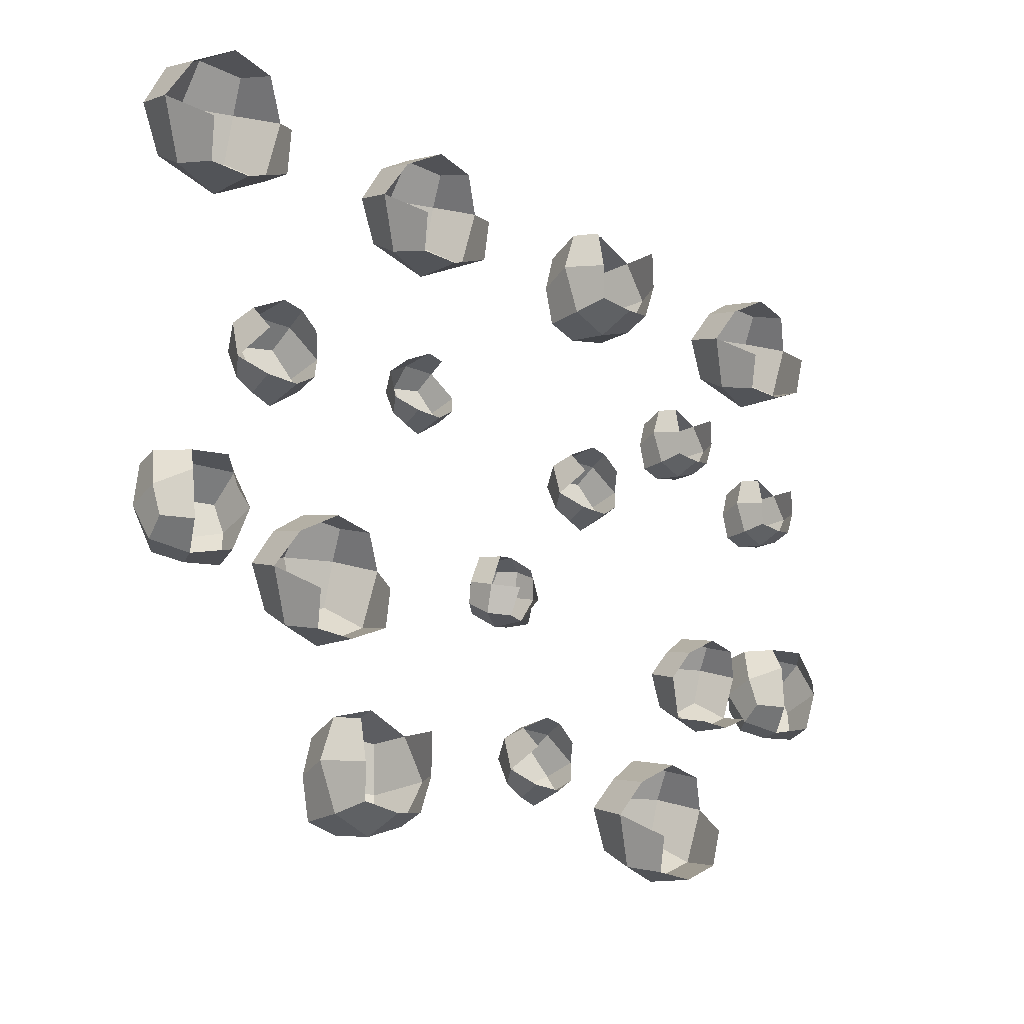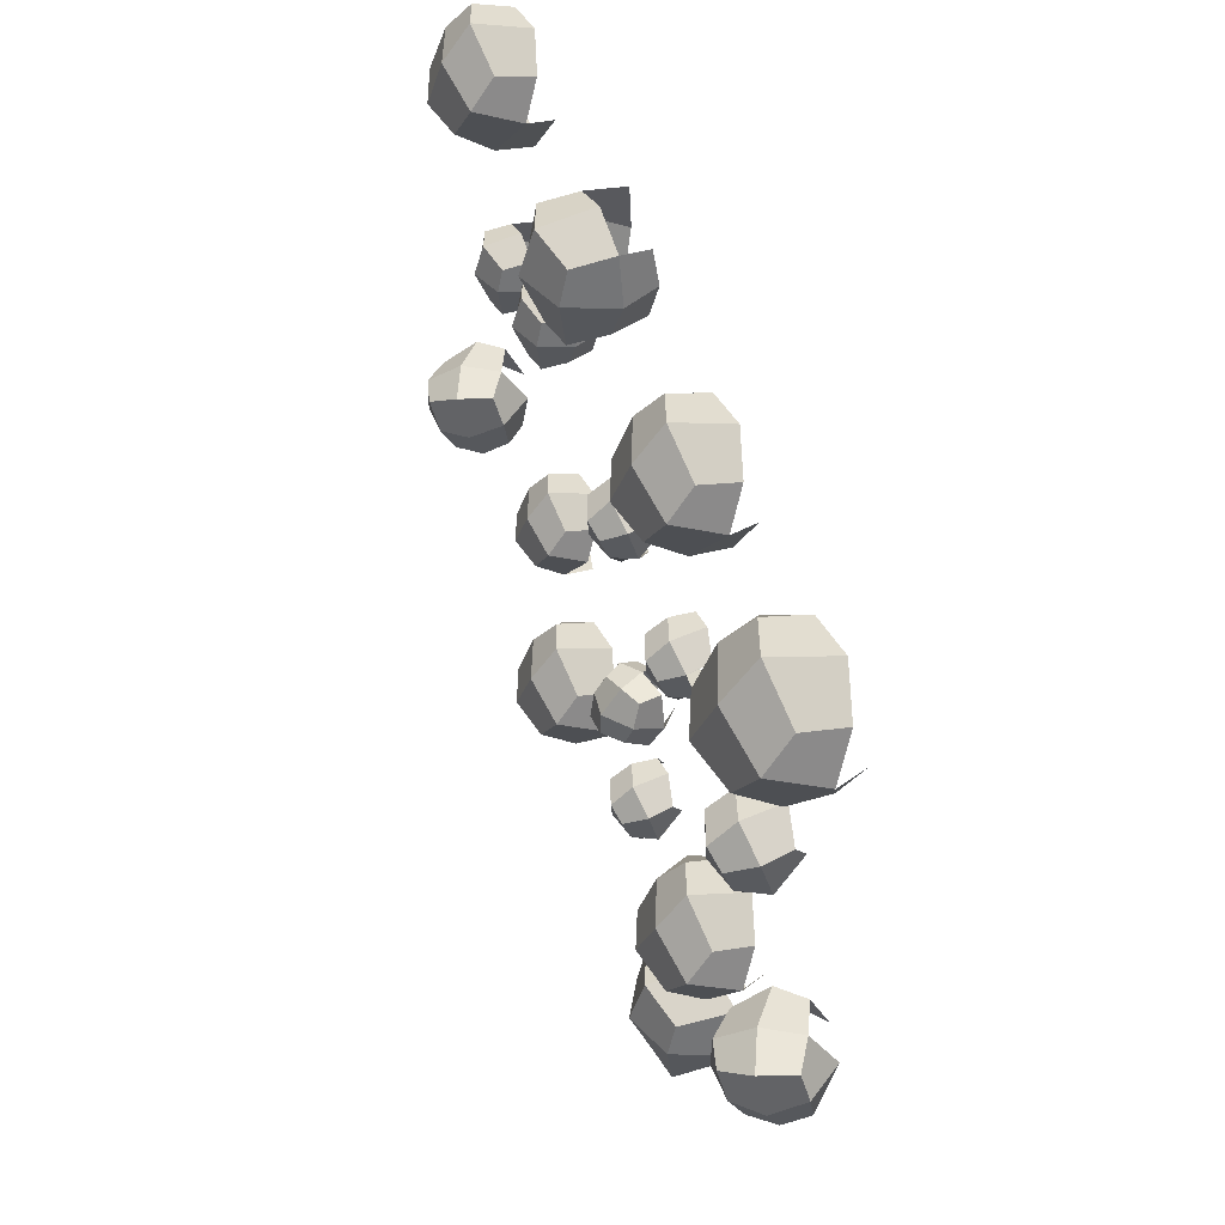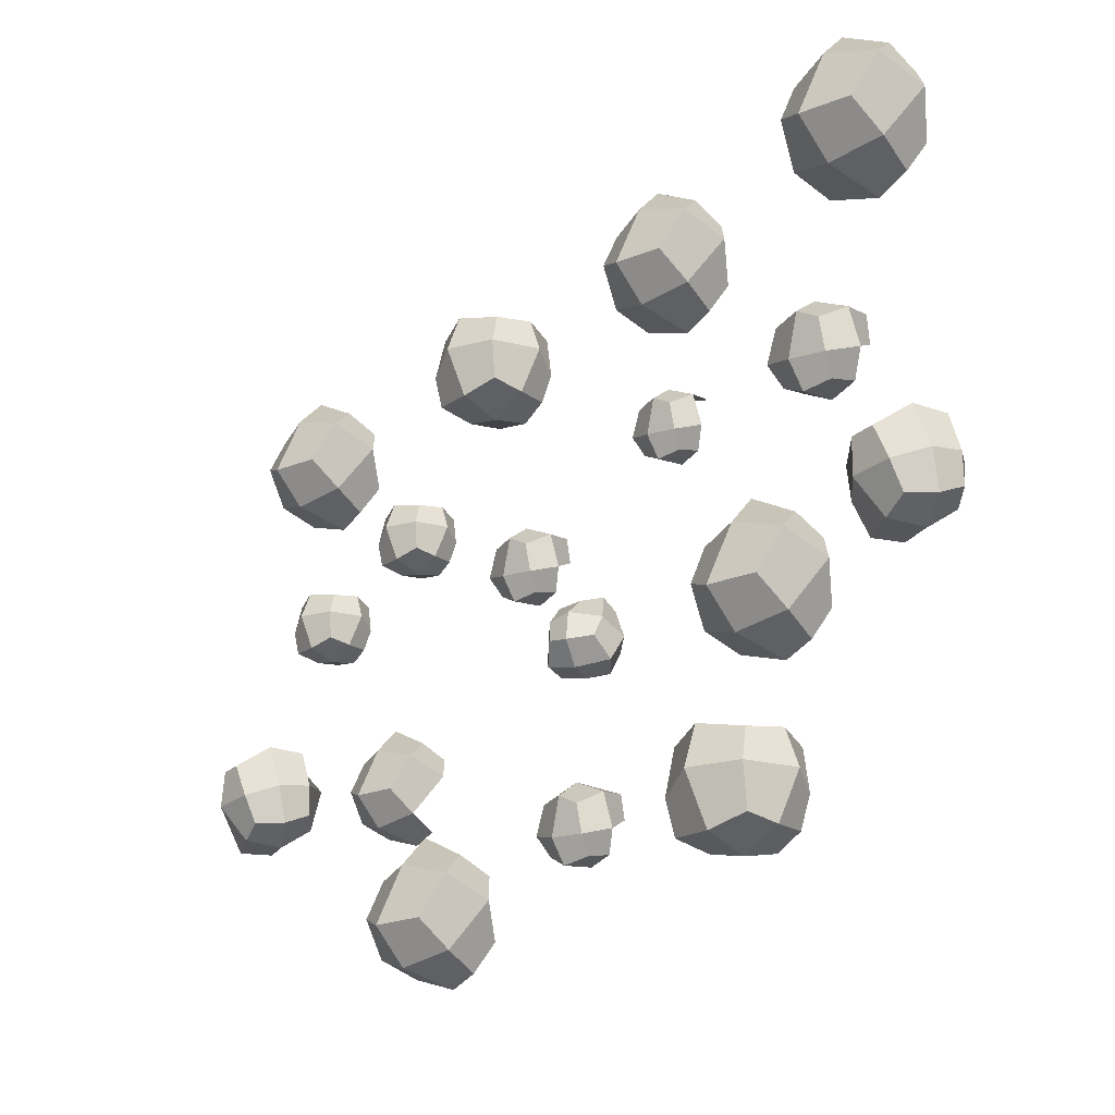
<metadata>
{"format":"obj","ext":"obj","renderer":"f3d","projection":"perspective","resolution":1024,"background":"white","views":[{"elev":-20.4,"azim":-43.6,"up":"+Z"},{"elev":46.6,"azim":-106.7,"up":"+Z"},{"elev":-32.2,"azim":-133.1,"up":"+Z"}]}
</metadata>
<code>
o Cube
v 0.352 0.04643 0.07074
v 0.3457 -0.02773 0.07646
v 0.3507 0.04551 0.1544
v 0.353 -0.03304 0.1524
v 0.2736 0.04404 0.06826
v 0.2806 -0.02773 0.07646
v 0.2731 0.04205 0.1459
v 0.2733 -0.02788 0.1506
v 0.2742 -0.0345 0.1107
v 0.3131 -0.03453 0.06965
v 0.3521 0.006476 0.06968
v 0.266 0.002058 0.1565
v 0.3549 0.006786 0.1551
v 0.2742 0.006476 0.06968
v 0.3144 0.05759 0.1588
v 0.3573 0.05149 0.1075
v 0.2706 0.05019 0.1114
v 0.3115 0.05096 0.06245
v 0.3521 -0.0345 0.1107
v 0.3157 0.07139 0.1132
v 0.3116 0.00439 0.1718
v 0.2521 0.002184 0.114
v 0.3749 0.003513 0.115
v 0.3131 0.006476 0.05459
f 1 18 20 16
f 18 5 17 20
f 20 17 7 15
f 16 20 15 3
f 13 3 15 21
f 21 15 7 12
f 8 12 22 9
f 12 7 17 22
f 22 17 5 14
f 9 22 14 6
f 2 11 23 19
f 11 1 16 23
f 23 16 3 13
f 19 23 13 4
f 6 14 24 10
f 14 5 18 24
f 24 18 1 11
f 10 24 11 2
o Cube.001
v 0.7541 -0.01764 0.0867
v 0.7396 0.05672 0.1207
v 0.7268 0.01999 0.1878
v 0.6736 -0.01831 0.06857
v 0.6676 0.05407 0.1009
v 0.6494 0.02147 0.1665
v 0.6513 -0.01603 0.1575
v 0.7423 -0.03713 0.1178
v 0.6432 0.04457 0.1396
v 0.7361 0.04148 0.1623
v 0.6627 -0.03436 0.1009
v 0.7128 0.06639 0.1038
v 0.7584 0.02166 0.09646
v 0.6895 0.03091 0.1946
v 0.6651 0.01947 0.07837
v 0.7081 -0.02423 0.06488
v 0.7309 -0.01879 0.1744
v 0.7132 0.03263 0.07165
v 0.6899 0.05691 0.1595
v 0.6347 -0.000939 0.1236
v 0.688 -0.02465 0.1795
v 0.7619 0.005499 0.1496
f 25 40 42 37
f 40 28 39 42
f 42 39 29 36
f 37 42 36 26
f 27 34 43 38
f 34 26 36 43
f 43 36 29 33
f 38 43 33 30
f 30 33 44 31
f 33 29 39 44
f 44 39 28 35
f 45 41 27 38
f 31 45 38 30
f 32 25 37 46
f 46 37 26 34
f 41 46 34 27
o Cube.002
v 0.8819 0.02282 0.2897
v 0.9413 0.008522 0.3584
v 0.8805 0.03732 0.3537
v 0.9641 0.04508 0.2689
v 0.9073 0.07014 0.2741
v 0.9683 0.06431 0.3326
v 0.9153 0.0928 0.3334
v 0.9071 0.08545 0.3004
v 0.8889 0.04757 0.276
v 0.905 0.00311 0.2872
v 0.9414 0.08771 0.3378
v 0.9103 0.02094 0.3582
v 0.9354 0.05976 0.2685
v 0.965 0.03117 0.3538
v 0.94 -0.009537 0.3216
v 0.8902 0.07084 0.3529
v 0.9731 0.0549 0.304
v 0.9542 0.01348 0.2735
v 0.8767 0.0288 0.3191
v 0.9718 0.01419 0.3172
v 0.9265 0.05719 0.3615
v 0.9438 0.0878 0.2996
v 0.8804 0.06306 0.3091
v 0.8971 -0.001705 0.3299
v 0.9191 0.02791 0.2655
f 64 50 63 66
f 66 63 52 60
f 61 66 60 48
f 49 58 67 62
f 58 48 60 67
f 67 60 52 57
f 62 67 57 53
f 53 57 68 54
f 57 52 63 68
f 68 63 50 59
f 54 68 59 51
f 51 55 69 54
f 55 47 65 69
f 69 65 49 62
f 54 69 62 53
f 47 56 70 65
f 65 70 58 49
f 51 59 71 55
f 59 50 64 71
f 55 71 56 47
o Cube.003
v 0.06405 -0.001521 0.298
v 0.1235 -0.01581 0.3667
v 0.06259 0.01298 0.362
v 0.1462 0.02075 0.2772
v 0.08941 0.0458 0.2824
v 0.1505 0.03997 0.3409
v 0.09745 0.06847 0.3417
v 0.0892 0.06112 0.3087
v 0.07106 0.02323 0.2843
v 0.08712 -0.02123 0.2955
v 0.1235 0.06337 0.3461
v 0.09241 -0.003396 0.3665
v 0.1175 0.03543 0.2768
v 0.1471 0.006834 0.3621
v 0.1221 -0.03387 0.3299
v 0.07229 0.0465 0.3612
v 0.1552 0.03056 0.3122
v 0.1363 -0.01086 0.2818
v 0.05883 0.00446 0.3274
v 0.1539 -0.01014 0.3255
v 0.1086 0.03285 0.3698
v 0.126 0.06346 0.3078
v 0.06252 0.03873 0.3174
v 0.07923 -0.02604 0.3381
v 0.1012 0.003579 0.2737
f 89 75 88 91
f 91 88 77 85
f 86 91 85 73
f 74 83 92 87
f 83 73 85 92
f 92 85 77 82
f 87 92 82 78
f 78 82 93 79
f 82 77 88 93
f 93 88 75 84
f 79 93 84 76
f 76 80 94 79
f 80 72 90 94
f 94 90 74 87
f 79 94 87 78
f 72 81 95 90
f 90 95 83 74
f 76 84 96 80
f 84 75 89 96
f 80 96 81 72
o Cube.004
v 0.8073 -0.02095 0.2509
v 0.7957 0.03876 0.2782
v 0.7854 0.009267 0.332
v 0.7426 -0.02149 0.2363
v 0.7378 0.03663 0.2623
v 0.7232 0.01046 0.315
v 0.7248 -0.01966 0.3077
v 0.7183 0.029 0.2933
v 0.7929 0.02652 0.3116
v 0.7742 0.04652 0.2646
v 0.8108 0.0106 0.2587
v 0.7554 0.01804 0.3375
v 0.7358 0.008849 0.2442
v 0.7704 -0.02625 0.2333
v 0.7887 -0.02188 0.3213
v 0.7745 0.01941 0.2388
v 0.7557 0.03891 0.3093
v 0.7115 -0.007541 0.2805
v 0.7542 -0.02658 0.3254
v 0.8136 -0.002372 0.3014
f 97 110 112 107
f 110 100 109 112
f 112 109 101 106
f 107 112 106 98
f 99 105 113 108
f 105 98 106 113
f 113 106 101 104
f 108 113 104 102
f 102 104 114 103
f 104 101 109 114
f 115 111 99 108
f 103 115 108 102
f 116 107 98 105
f 111 116 105 99
o Cube.005
v 0.4302 -0.01757 0.6652
v 0.4156 0.0575 0.6995
v 0.4026 0.02042 0.7672
v 0.3489 -0.01825 0.6469
v 0.3429 0.05482 0.6795
v 0.3245 0.02192 0.7458
v 0.3264 -0.01595 0.7366
v 0.4182 -0.03725 0.6966
v 0.3182 0.04523 0.7185
v 0.4121 0.04212 0.7415
v 0.3379 -0.03446 0.6795
v 0.3885 0.06727 0.6824
v 0.4346 0.0221 0.675
v 0.365 0.03145 0.7741
v 0.3403 0.0199 0.6568
v 0.3838 -0.02423 0.6431
v 0.4068 -0.01874 0.7537
v 0.389 0.03318 0.65
v 0.3654 0.0577 0.7387
v 0.3097 -0.000711 0.7024
v 0.3634 -0.02465 0.7589
v 0.4381 0.005789 0.7287
f 117 132 134 129
f 132 120 131 134
f 134 131 121 128
f 129 134 128 118
f 119 126 135 130
f 126 118 128 135
f 135 128 121 125
f 130 135 125 122
f 122 125 136 123
f 125 121 131 136
f 136 131 120 127
f 137 133 119 130
f 123 137 130 122
f 124 117 129 138
f 138 129 118 126
f 133 138 126 119
o Cube.006
v 0.183 -0.006882 0.674
v 0.1671 0.07489 0.7114
v 0.153 0.0345 0.7851
v 0.09447 -0.007625 0.654
v 0.08791 0.07197 0.6896
v 0.06785 0.03613 0.7618
v 0.07001 -0.005117 0.7518
v 0.17 -0.02832 0.7082
v 0.06109 0.06153 0.7321
v 0.1633 0.05813 0.7572
v 0.08253 -0.02528 0.6896
v 0.1377 0.08552 0.6928
v 0.1878 0.03633 0.6847
v 0.112 0.04651 0.7926
v 0.08512 0.03393 0.6648
v 0.1325 -0.01414 0.65
v 0.1575 -0.008158 0.7704
v 0.1381 0.0484 0.6574
v 0.1124 0.0751 0.7541
v 0.05178 0.01148 0.7146
v 0.1103 -0.01459 0.7761
v 0.1917 0.01856 0.7432
f 139 154 156 151
f 154 142 153 156
f 156 153 143 150
f 151 156 150 140
f 141 148 157 152
f 148 140 150 157
f 157 150 143 147
f 152 157 147 144
f 144 147 158 145
f 147 143 153 158
f 158 153 142 149
f 159 155 141 152
f 145 159 152 144
f 146 139 151 160
f 160 151 140 148
f 155 160 148 141
o Cube.007
v 0.3186 -0.005837 0.2499
v 0.3041 0.06852 0.284
v 0.2913 0.03179 0.351
v 0.238 -0.006512 0.2318
v 0.2321 0.06586 0.2641
v 0.2138 0.03327 0.3298
v 0.2158 -0.004232 0.3207
v 0.3067 -0.02533 0.2811
v 0.2077 0.05637 0.3028
v 0.3006 0.05328 0.3256
v 0.2272 -0.02257 0.2642
v 0.2773 0.07819 0.267
v 0.3229 0.03346 0.2597
v 0.254 0.04271 0.3578
v 0.2295 0.03127 0.2416
v 0.2726 -0.01243 0.2281
v 0.2954 -0.006997 0.3376
v 0.2777 0.04443 0.2349
v 0.2544 0.06871 0.3228
v 0.1992 0.01086 0.2868
v 0.2524 -0.01285 0.3428
v 0.3264 0.0173 0.3129
f 161 176 178 173
f 176 164 175 178
f 178 175 165 172
f 173 178 172 162
f 163 170 179 174
f 170 162 172 179
f 179 172 165 169
f 174 179 169 166
f 166 169 180 167
f 169 165 175 180
f 180 175 164 171
f 181 177 163 174
f 167 181 174 166
f 168 161 173 182
f 182 173 162 170
f 177 182 170 163
o Cube.008
v 0.1516 -0.005417 0.5236
v 0.1628 0.04711 0.5
v 0.1738 0.02117 0.4531
v 0.2079 -0.005894 0.5388
v 0.2131 0.04524 0.5161
v 0.2278 0.02221 0.4703
v 0.2262 -0.004283 0.4767
v 0.1609 -0.01919 0.502
v 0.2314 0.03853 0.4895
v 0.1665 0.03635 0.4708
v 0.2165 -0.01724 0.5162
v 0.1812 0.05394 0.5128
v 0.1488 0.02234 0.5166
v 0.2003 0.02888 0.4493
v 0.2142 0.0208 0.5321
v 0.1834 -0.01008 0.5404
v 0.1705 -0.006236 0.4624
v 0.18 0.03009 0.5354
v 0.199 0.04725 0.4741
v 0.2369 0.006378 0.501
v 0.201 -0.01037 0.46
v 0.1479 0.01093 0.479
f 183 198 200 195
f 198 186 197 200
f 200 197 187 194
f 195 200 194 184
f 185 192 201 196
f 192 184 194 201
f 201 194 187 191
f 196 201 191 188
f 188 191 202 189
f 191 187 197 202
f 202 197 186 193
f 203 199 185 196
f 189 203 196 188
f 190 183 195 204
f 204 195 184 192
f 199 204 192 185
o Cube.009
v 0.5185 0.003612 0.3476
v 0.4785 -0.006486 0.2974
v 0.5214 0.01386 0.3024
v 0.4599 0.01934 0.3599
v 0.5001 0.03704 0.3578
v 0.4587 0.03293 0.3147
v 0.4962 0.05306 0.3158
v 0.501 0.04786 0.3393
v 0.5131 0.0211 0.357
v 0.5021 -0.01031 0.3486
v 0.4779 0.04946 0.3119
v 0.5005 0.002287 0.2984
v 0.4801 0.02972 0.361
v 0.4617 0.009515 0.2999
v 0.4784 -0.01924 0.3234
v 0.5145 0.03754 0.3027
v 0.4546 0.02628 0.3349
v 0.467 -0.002986 0.3569
v 0.523 0.007838 0.327
v 0.4559 -0.002481 0.3255
v 0.4891 0.02789 0.2956
v 0.4751 0.04952 0.3388
v 0.5201 0.03205 0.3339
v 0.5089 -0.01371 0.3188
v 0.4915 0.007215 0.3636
f 222 208 221 224
f 224 221 210 218
f 219 224 218 206
f 207 216 225 220
f 216 206 218 225
f 225 218 210 215
f 220 225 215 211
f 211 215 226 212
f 215 210 221 226
f 226 221 208 217
f 212 226 217 209
f 209 213 227 212
f 213 205 223 227
f 227 223 207 220
f 212 227 220 211
f 205 214 228 223
f 223 228 216 207
f 209 217 229 213
f 217 208 222 229
f 213 229 214 205
o Cube.010
v 0.3415 -0.002907 0.5306
v 0.3505 0.03927 0.5116
v 0.3593 0.01844 0.4739
v 0.3867 -0.00329 0.5428
v 0.3908 0.03777 0.5246
v 0.4027 0.01928 0.4878
v 0.4014 -0.001997 0.4929
v 0.4055 0.03238 0.5032
v 0.3534 0.03063 0.4881
v 0.3652 0.04476 0.5219
v 0.3392 0.01938 0.525
v 0.3806 0.02463 0.4709
v 0.3917 0.01814 0.5374
v 0.367 -0.00665 0.544
v 0.3567 -0.003565 0.4814
v 0.3643 0.02561 0.5401
v 0.3796 0.03938 0.4908
v 0.41 0.006564 0.5125
v 0.3811 -0.006884 0.4795
v 0.3385 0.01022 0.4947
f 230 243 245 240
f 243 233 242 245
f 245 242 234 239
f 240 245 239 231
f 232 238 246 241
f 238 231 239 246
f 246 239 234 237
f 241 246 237 235
f 235 237 247 236
f 237 234 242 247
f 248 244 232 241
f 236 248 241 235
f 249 240 231 238
f 244 249 238 232
o Cube.011
v 0.4815 -0.02065 0.1814
v 0.4912 0.02498 0.1609
v 0.5008 0.002442 0.1201
v 0.5304 -0.02106 0.1946
v 0.5349 0.02335 0.1749
v 0.5477 0.003351 0.1351
v 0.5463 -0.01966 0.1406
v 0.4895 -0.03261 0.1626
v 0.5508 0.01752 0.1518
v 0.4944 0.01563 0.1355
v 0.5379 -0.03092 0.175
v 0.5072 0.03092 0.172
v 0.4791 0.003465 0.1753
v 0.5238 0.009144 0.1169
v 0.5359 0.002123 0.1888
v 0.5091 -0.0247 0.196
v 0.4979 -0.02136 0.1282
v 0.5062 0.0102 0.1917
v 0.5227 0.0251 0.1384
v 0.5556 -0.0104 0.1618
v 0.5244 -0.02495 0.1262
v 0.4783 -0.006453 0.1426
f 250 265 267 262
f 265 253 264 267
f 267 264 254 261
f 262 267 261 251
f 252 259 268 263
f 259 251 261 268
f 268 261 254 258
f 263 268 258 255
f 255 258 269 256
f 258 254 264 269
f 269 264 253 260
f 270 266 252 263
f 256 270 263 255
f 257 250 262 271
f 271 262 251 259
f 266 271 259 252
o Cube.012
v 0.9426 -0.004995 0.6746
v 0.9279 0.07007 0.7089
v 0.915 0.03299 0.7766
v 0.8612 -0.005676 0.6563
v 0.8552 0.0674 0.6889
v 0.8368 0.03449 0.7552
v 0.8388 -0.003374 0.746
v 0.9306 -0.02467 0.706
v 0.8306 0.05781 0.728
v 0.9244 0.05469 0.751
v 0.8503 -0.02188 0.689
v 0.9009 0.07984 0.6918
v 0.9469 0.03468 0.6844
v 0.8773 0.04402 0.7835
v 0.8527 0.03247 0.6662
v 0.8961 -0.01166 0.6526
v 0.9191 -0.006165 0.7631
v 0.9013 0.04575 0.6594
v 0.8777 0.07027 0.7481
v 0.8221 0.01186 0.7119
v 0.8758 -0.01207 0.7683
v 0.9505 0.01836 0.7381
f 272 287 289 284
f 287 275 286 289
f 289 286 276 283
f 284 289 283 273
f 274 281 290 285
f 281 273 283 290
f 290 283 276 280
f 285 290 280 277
f 277 280 291 278
f 280 276 286 291
f 291 286 275 282
f 292 288 274 285
f 278 292 285 277
f 279 272 284 293
f 293 284 273 281
f 288 293 281 274
o Cube.013
v 0.6664 0.04643 0.668
v 0.66 -0.02773 0.6737
v 0.6651 0.04551 0.7516
v 0.6673 -0.03304 0.7496
v 0.5879 0.04404 0.6655
v 0.5949 -0.02773 0.6737
v 0.5875 0.04205 0.7431
v 0.5876 -0.02788 0.7479
v 0.5885 -0.0345 0.7079
v 0.6275 -0.03453 0.6669
v 0.6664 0.006476 0.6669
v 0.5803 0.002058 0.7537
v 0.6692 0.006786 0.7523
v 0.5885 0.006476 0.6669
v 0.6288 0.05759 0.756
v 0.6716 0.05149 0.7047
v 0.5849 0.05019 0.7086
v 0.6258 0.05096 0.6597
v 0.6664 -0.0345 0.7079
v 0.63 0.07139 0.7104
v 0.626 0.00439 0.769
v 0.5665 0.002184 0.7112
v 0.6892 0.003513 0.7122
v 0.6275 0.006476 0.6518
f 294 311 313 309
f 311 298 310 313
f 313 310 300 308
f 309 313 308 296
f 306 296 308 314
f 314 308 300 305
f 301 305 315 302
f 305 300 310 315
f 315 310 298 307
f 302 315 307 299
f 295 304 316 312
f 304 294 309 316
f 316 309 296 306
f 312 316 306 297
f 299 307 317 303
f 307 298 311 317
f 317 311 294 304
f 303 317 304 295
o Cube.014
v 0.5506 -0.02065 0.4832
v 0.5604 0.02498 0.4627
v 0.5699 0.002442 0.4219
v 0.5996 -0.02106 0.4963
v 0.604 0.02335 0.4766
v 0.6169 0.003351 0.4369
v 0.6154 -0.01966 0.4424
v 0.5587 -0.03261 0.4644
v 0.62 0.01752 0.4536
v 0.5636 0.01563 0.4372
v 0.607 -0.03092 0.4767
v 0.5764 0.03092 0.4737
v 0.5482 0.003465 0.4771
v 0.593 0.009144 0.4186
v 0.605 0.002123 0.4905
v 0.5783 -0.0247 0.4977
v 0.5671 -0.02136 0.43
v 0.5753 0.0102 0.4934
v 0.5919 0.0251 0.4401
v 0.6248 -0.0104 0.4636
v 0.5935 -0.02495 0.4279
v 0.5474 -0.006453 0.4444
f 318 333 335 330
f 333 321 332 335
f 335 332 322 329
f 330 335 329 319
f 320 327 336 331
f 327 319 329 336
f 336 329 322 326
f 331 336 326 323
f 323 326 337 324
f 326 322 332 337
f 337 332 321 328
f 338 334 320 331
f 324 338 331 323
f 325 318 330 339
f 339 330 319 327
f 334 339 327 320
o Cube.015
v 0.9046 0.0332 0.4823
v 0.9004 -0.01641 0.4861
v 0.9037 0.03259 0.5382
v 0.9052 -0.01996 0.5369
v 0.8521 0.03161 0.4806
v 0.8568 -0.01641 0.4861
v 0.8518 0.03028 0.5325
v 0.8519 -0.01651 0.5357
v 0.8525 -0.02094 0.509
v 0.8786 -0.02096 0.4815
v 0.9047 0.006476 0.4816
v 0.847 0.00352 0.5396
v 0.9065 0.006684 0.5387
v 0.8525 0.006476 0.4816
v 0.8794 0.04067 0.5411
v 0.9081 0.03659 0.5068
v 0.8501 0.03572 0.5094
v 0.8774 0.03623 0.4767
v 0.9047 -0.02094 0.509
v 0.8803 0.0499 0.5106
v 0.8776 0.005081 0.5499
v 0.8378 0.003605 0.5112
v 0.9199 0.004494 0.5119
v 0.8786 0.006476 0.4715
f 340 357 359 355
f 357 344 356 359
f 359 356 346 354
f 355 359 354 342
f 352 342 354 360
f 360 354 346 351
f 347 351 361 348
f 351 346 356 361
f 361 356 344 353
f 348 361 353 345
f 341 350 362 358
f 350 340 355 362
f 362 355 342 352
f 358 362 352 343
f 345 353 363 349
f 353 344 357 363
f 363 357 340 350
f 349 363 350 341
o Cube.016
v 0.7694 0.0332 0.5294
v 0.7652 -0.01641 0.5332
v 0.7686 0.03259 0.5854
v 0.7701 -0.01996 0.584
v 0.7169 0.03161 0.5278
v 0.7216 -0.01641 0.5332
v 0.7166 0.03028 0.5797
v 0.7168 -0.01651 0.5829
v 0.7173 -0.02094 0.5561
v 0.7434 -0.02096 0.5287
v 0.7695 0.006476 0.5287
v 0.7119 0.00352 0.5868
v 0.7713 0.006684 0.5859
v 0.7173 0.006476 0.5287
v 0.7443 0.04067 0.5883
v 0.7729 0.03659 0.554
v 0.7149 0.03572 0.5566
v 0.7423 0.03623 0.5239
v 0.7695 -0.02094 0.5561
v 0.7451 0.0499 0.5578
v 0.7424 0.005081 0.597
v 0.7026 0.003605 0.5584
v 0.7847 0.004494 0.559
v 0.7434 0.006476 0.5186
f 364 381 383 379
f 381 368 380 383
f 383 380 370 378
f 379 383 378 366
f 376 366 378 384
f 384 378 370 375
f 371 375 385 372
f 375 370 380 385
f 385 380 368 377
f 372 385 377 369
f 365 374 386 382
f 374 364 379 386
f 386 379 366 376
f 382 386 376 367
f 369 377 387 373
f 377 368 381 387
f 387 381 364 374
f 373 387 374 365

</code>
